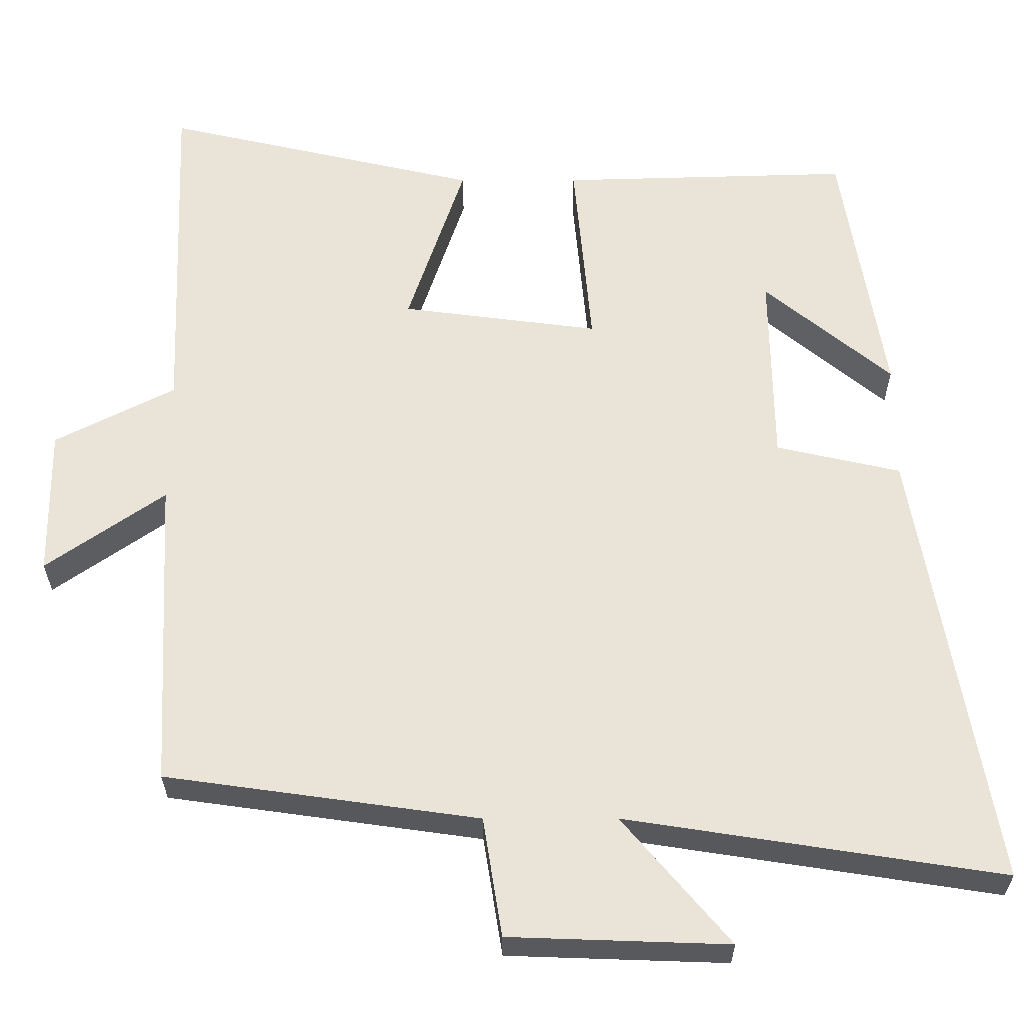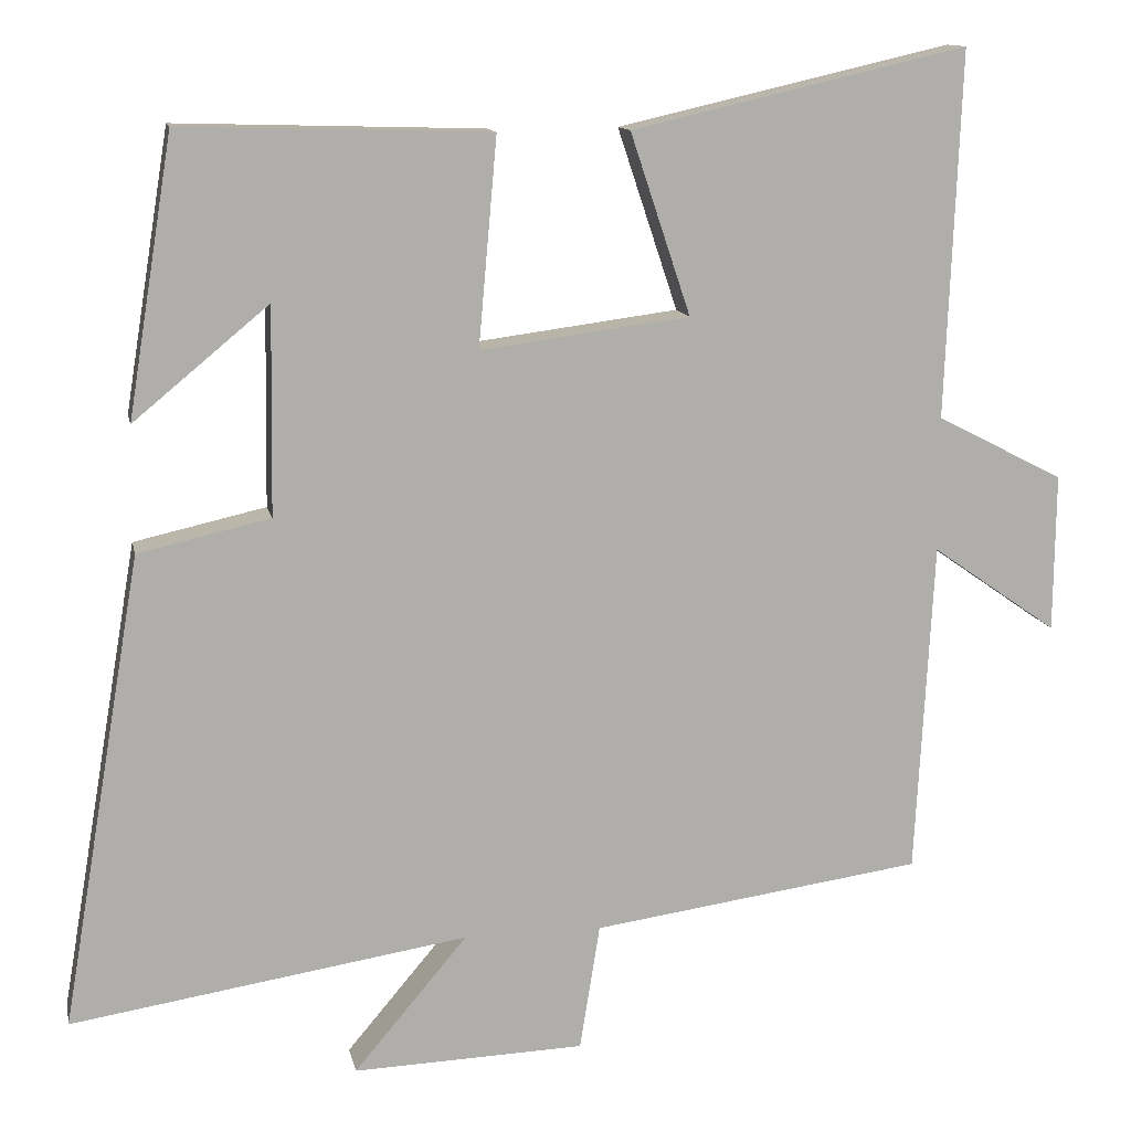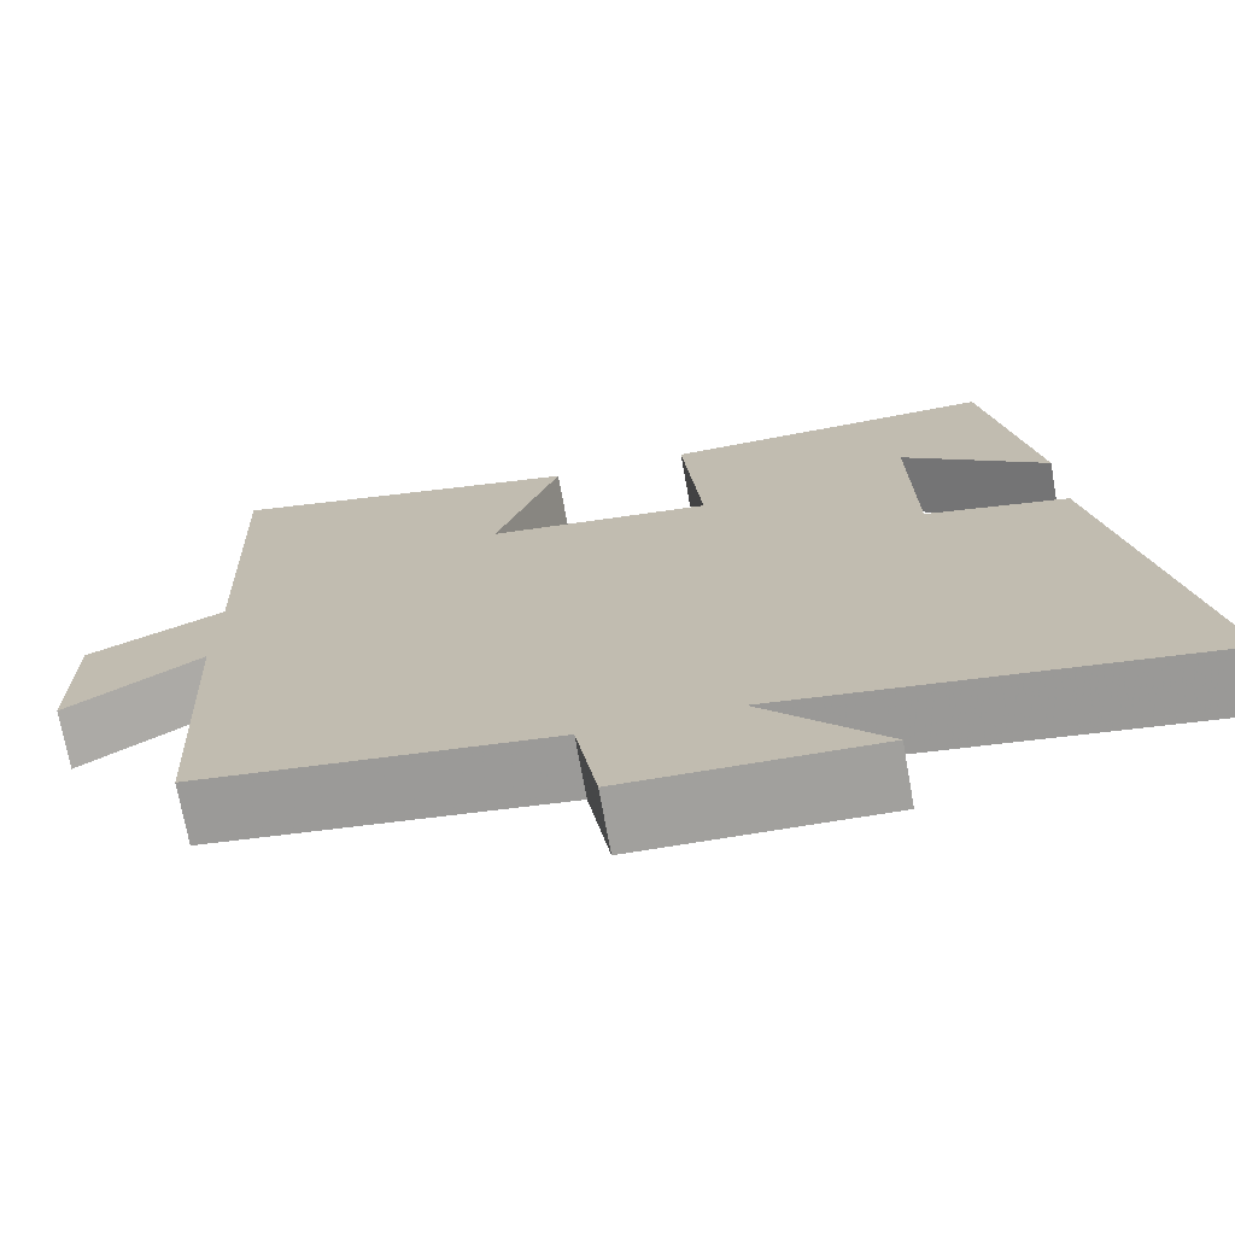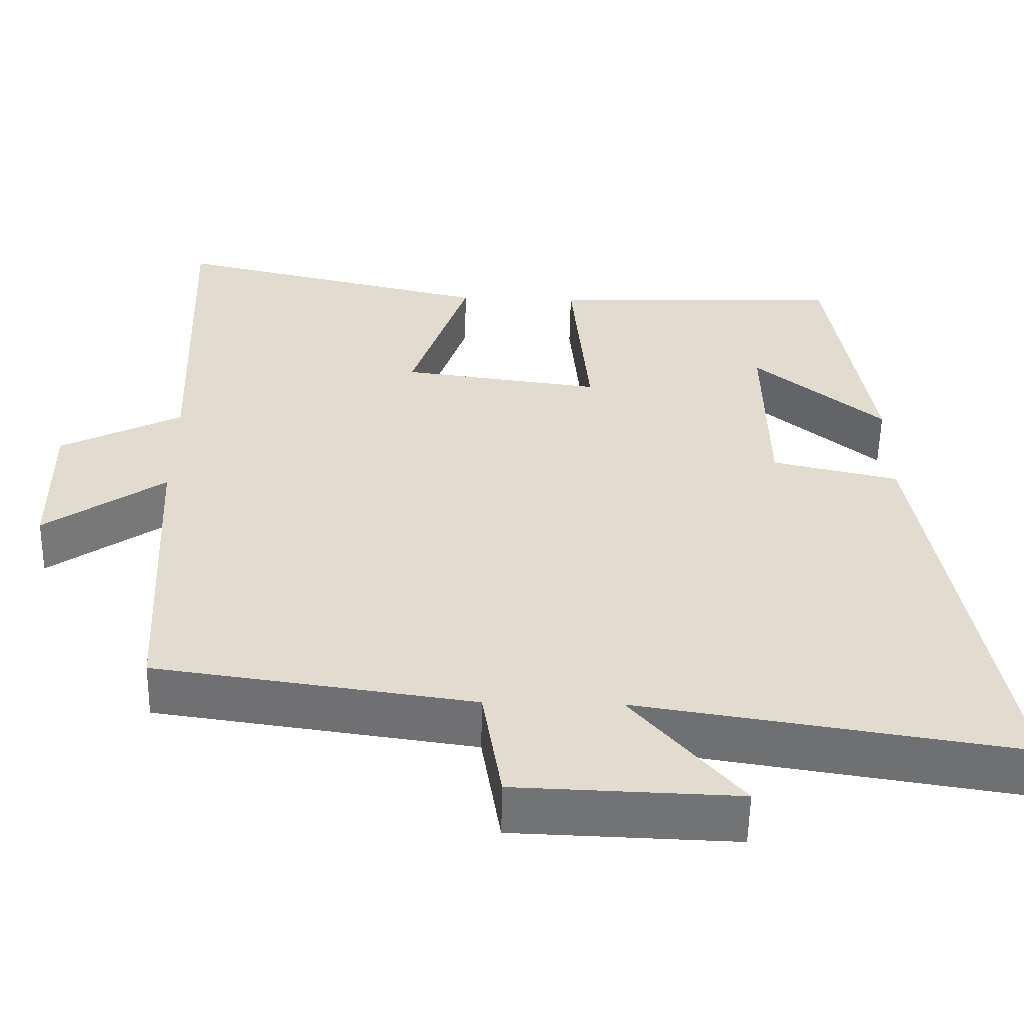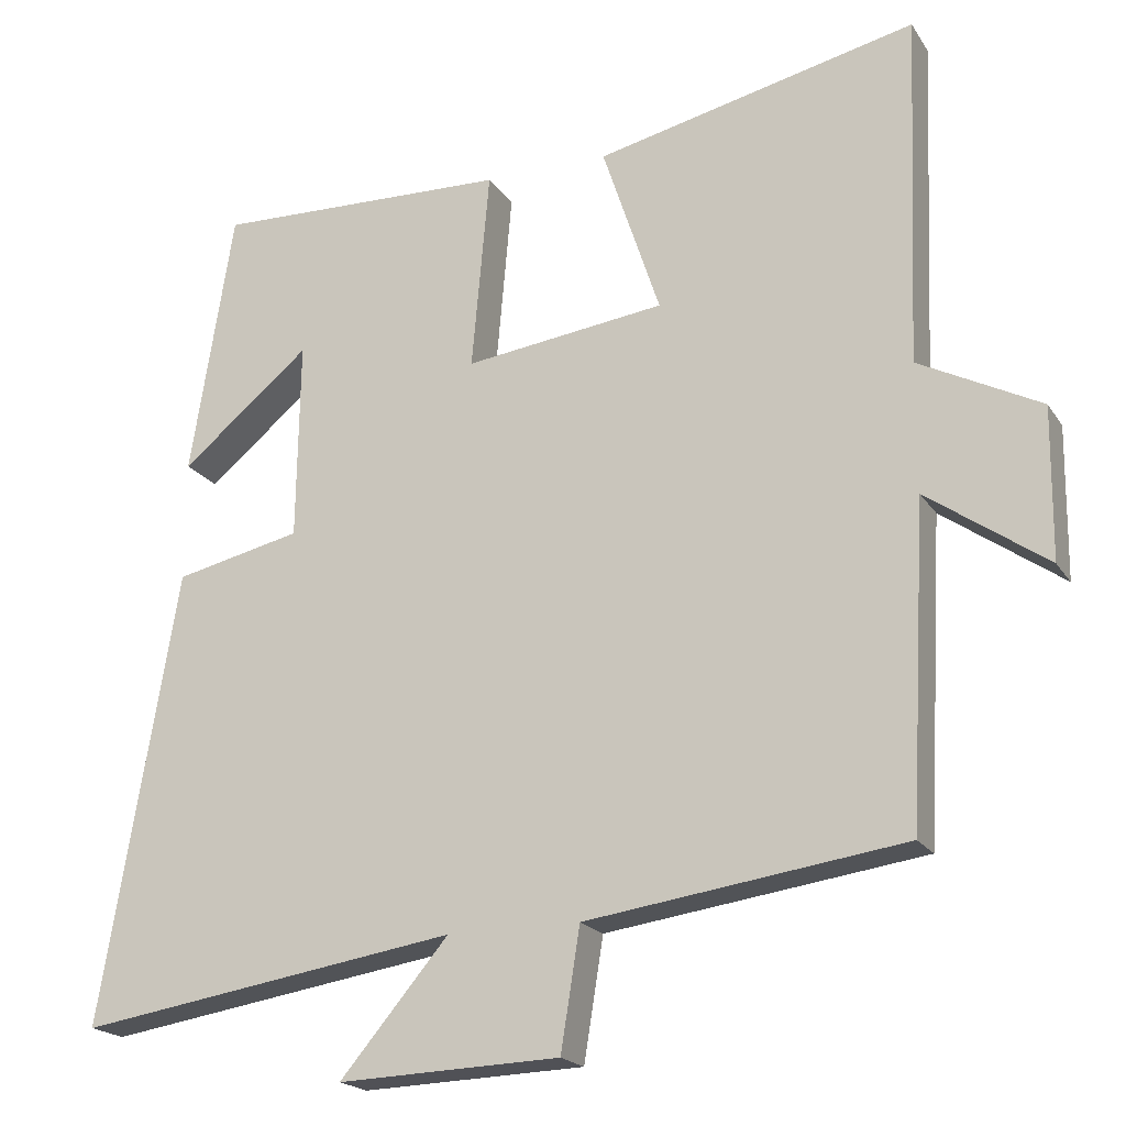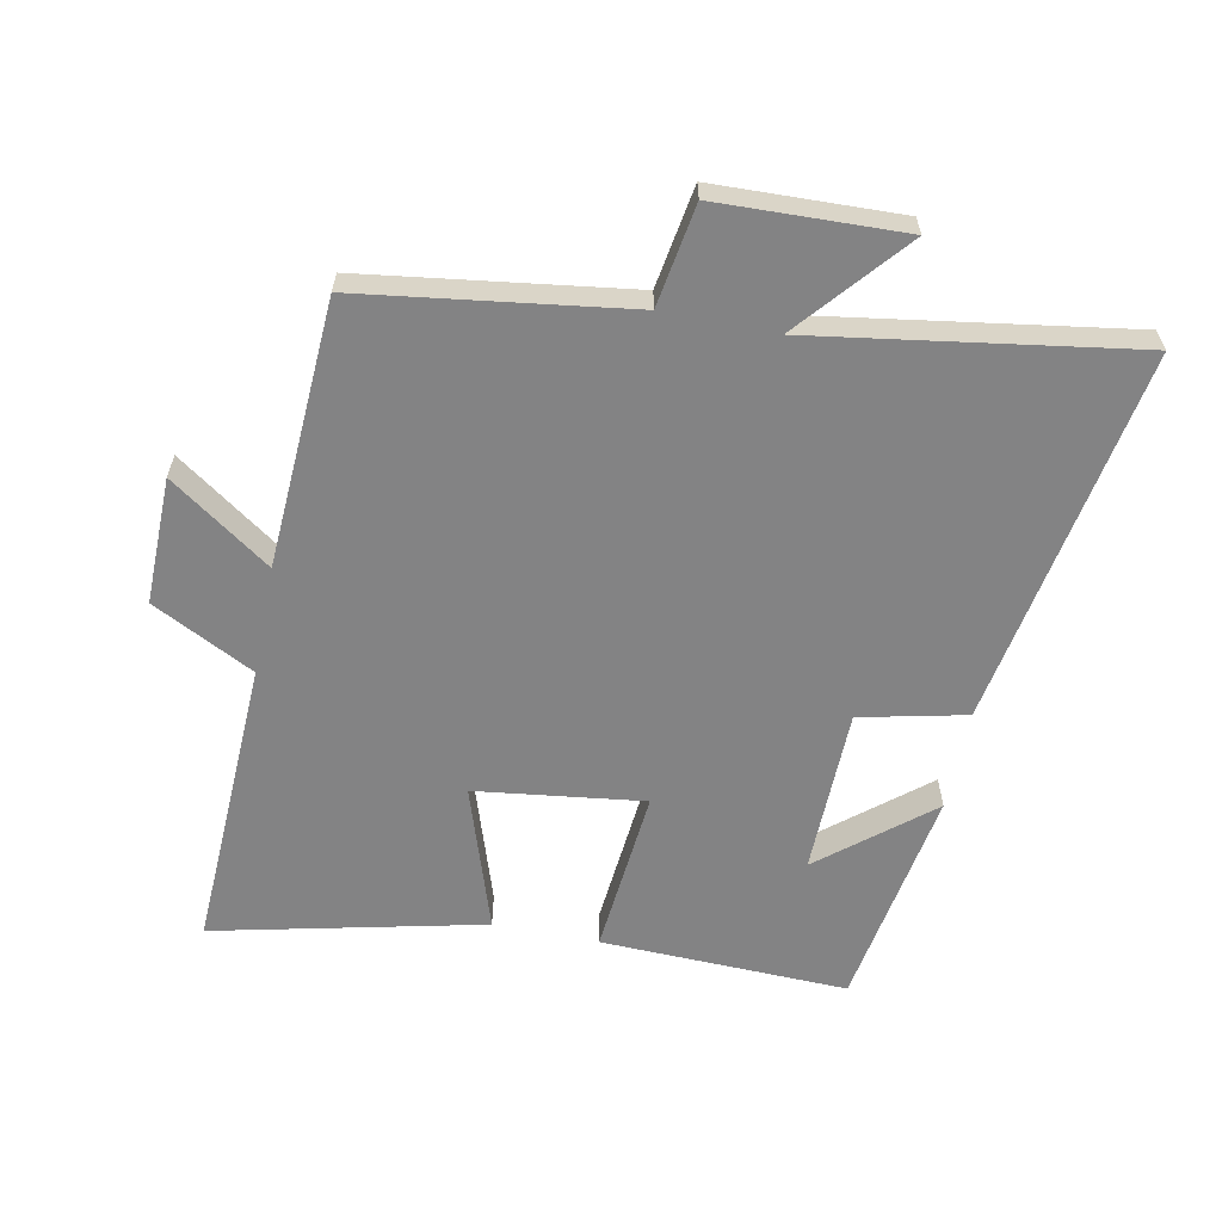
<metadata>
{"format":"obj","ext":"obj","renderer":"f3d","projection":"perspective","resolution":1024,"background":"white","views":[{"elev":-29.1,"azim":-179.9,"up":"+Z"},{"elev":12.4,"azim":-11.4,"up":"+Z"},{"elev":-72.2,"azim":-169.8,"up":"+Z"},{"elev":-56.0,"azim":178.9,"up":"+Z"},{"elev":-19.7,"azim":23.5,"up":"+Z"},{"elev":-61.2,"azim":168.6,"up":"+Y"}]}
</metadata>
<code>
v 0.478 0.07 -0.442
v 0.066 0.07 -0.5
v 0.041 0.07 -0.657
v -0.247 0.07 -0.667
v -0.106 0.07 -0.5
v -0.6 0.07 -0.577
v -0.5 0.07 0.009
v -0.336 0.07 0.046
v -0.332 0.07 0.304
v -0.5 0.07 0.165
v -0.444 0.07 0.511
v -0.061 0.07 0.5
v -0.084 0.07 0.241
v 0.176 0.07 0.275
v 0.101 0.07 0.5
v 0.518 0.07 0.596
v 0.5 0.07 0.14
v 0.658 0.07 0.059
v 0.656 0.07 -0.137
v 0.5 0.07 -0.028
v 0.478 0 -0.442
v 0.066 0 -0.5
v 0.041 0 -0.657
v -0.247 0 -0.667
v -0.106 0 -0.5
v -0.6 0 -0.577
v -0.5 0 0.009
v -0.336 0 0.046
v -0.332 0 0.304
v -0.5 0 0.165
v -0.444 0 0.511
v -0.061 0 0.5
v -0.084 0 0.241
v 0.176 0 0.275
v 0.101 0 0.5
v 0.518 0 0.596
v 0.5 0 0.14
v 0.658 0 0.059
v 0.656 0 -0.137
v 0.5 0 -0.028
f 17 18 19 20
f 17 20 1 2
f 14 15 16 17
f 13 14 17 2
f 11 12 13
f 9 10 11
f 9 11 13
f 13 2 3
f 9 13 3
f 8 9 3
f 5 6 7 8
f 3 4 5
f 3 5 8
f 40 39 38 37
f 22 21 40 37
f 37 36 35 34
f 22 37 34 33
f 33 32 31
f 31 30 29
f 33 31 29
f 23 22 33
f 23 33 29
f 23 29 28
f 28 27 26 25
f 25 24 23
f 28 25 23
f 1 21 22 2
f 2 22 23 3
f 3 23 24 4
f 4 24 25 5
f 5 25 26 6
f 6 26 27 7
f 7 27 28 8
f 8 28 29 9
f 9 29 30 10
f 10 30 31 11
f 11 31 32 12
f 12 32 33 13
f 13 33 34 14
f 14 34 35 15
f 15 35 36 16
f 16 36 37 17
f 17 37 38 18
f 18 38 39 19
f 19 39 40 20
f 20 40 21 1

</code>
